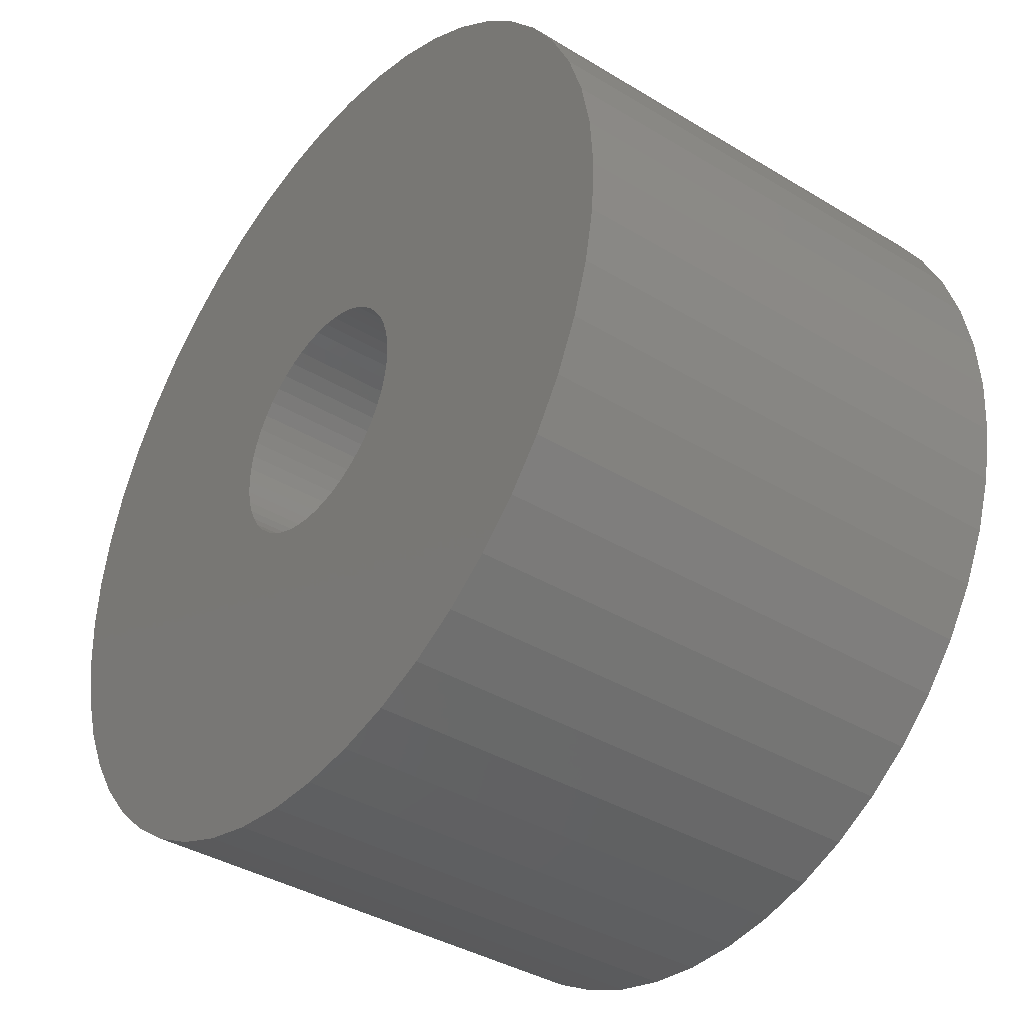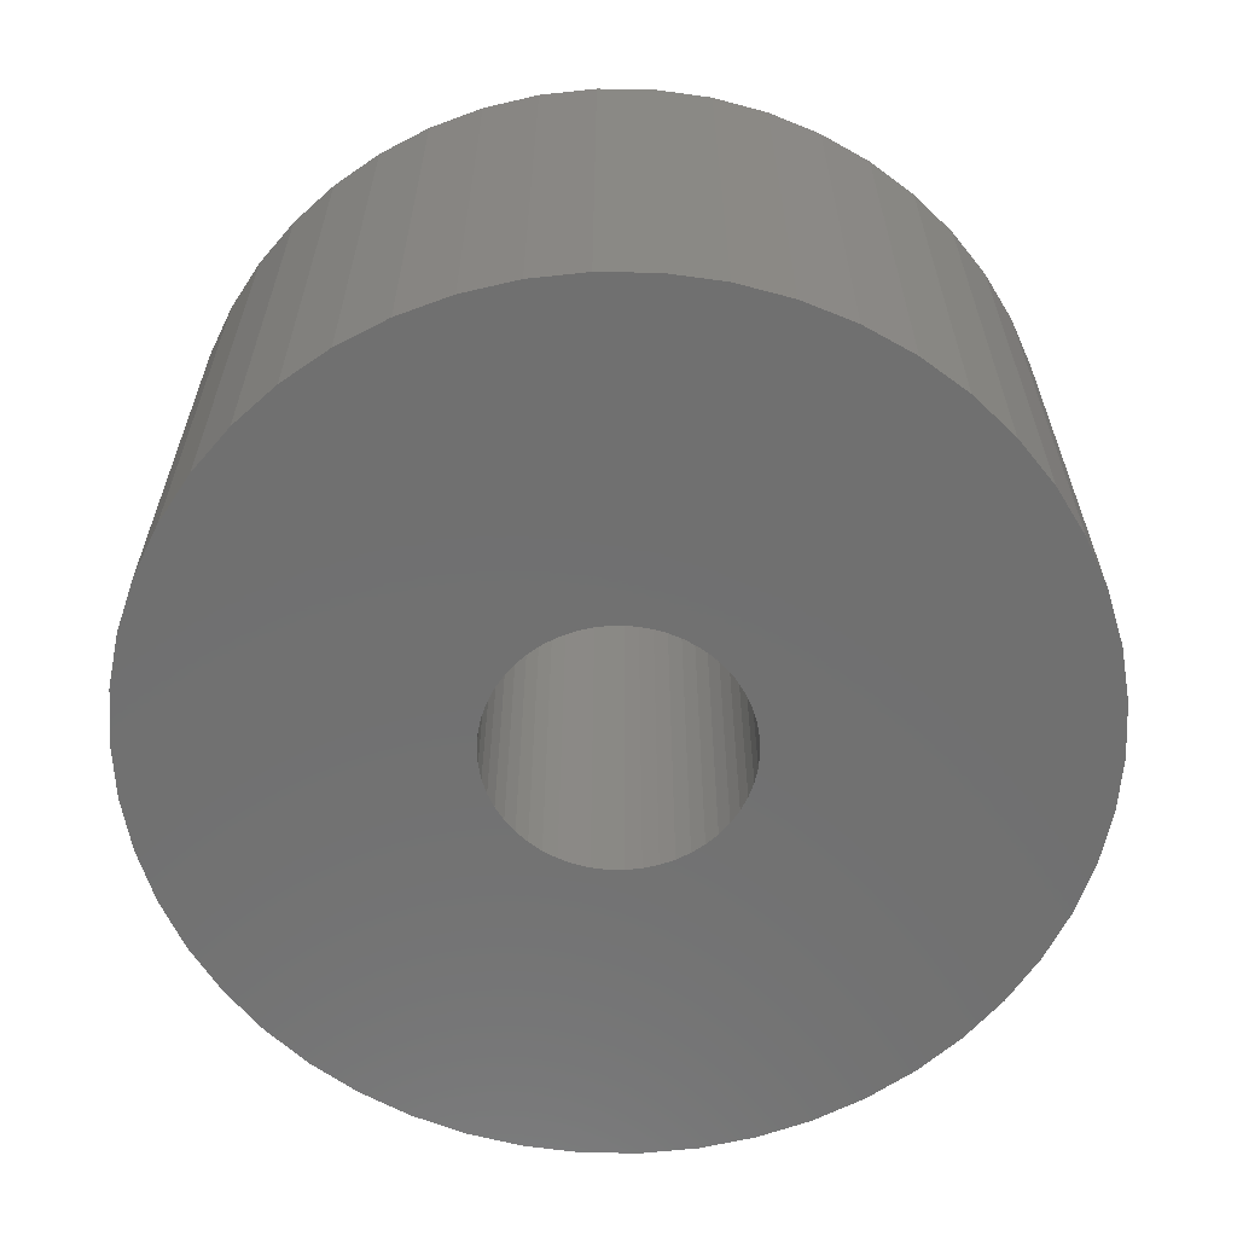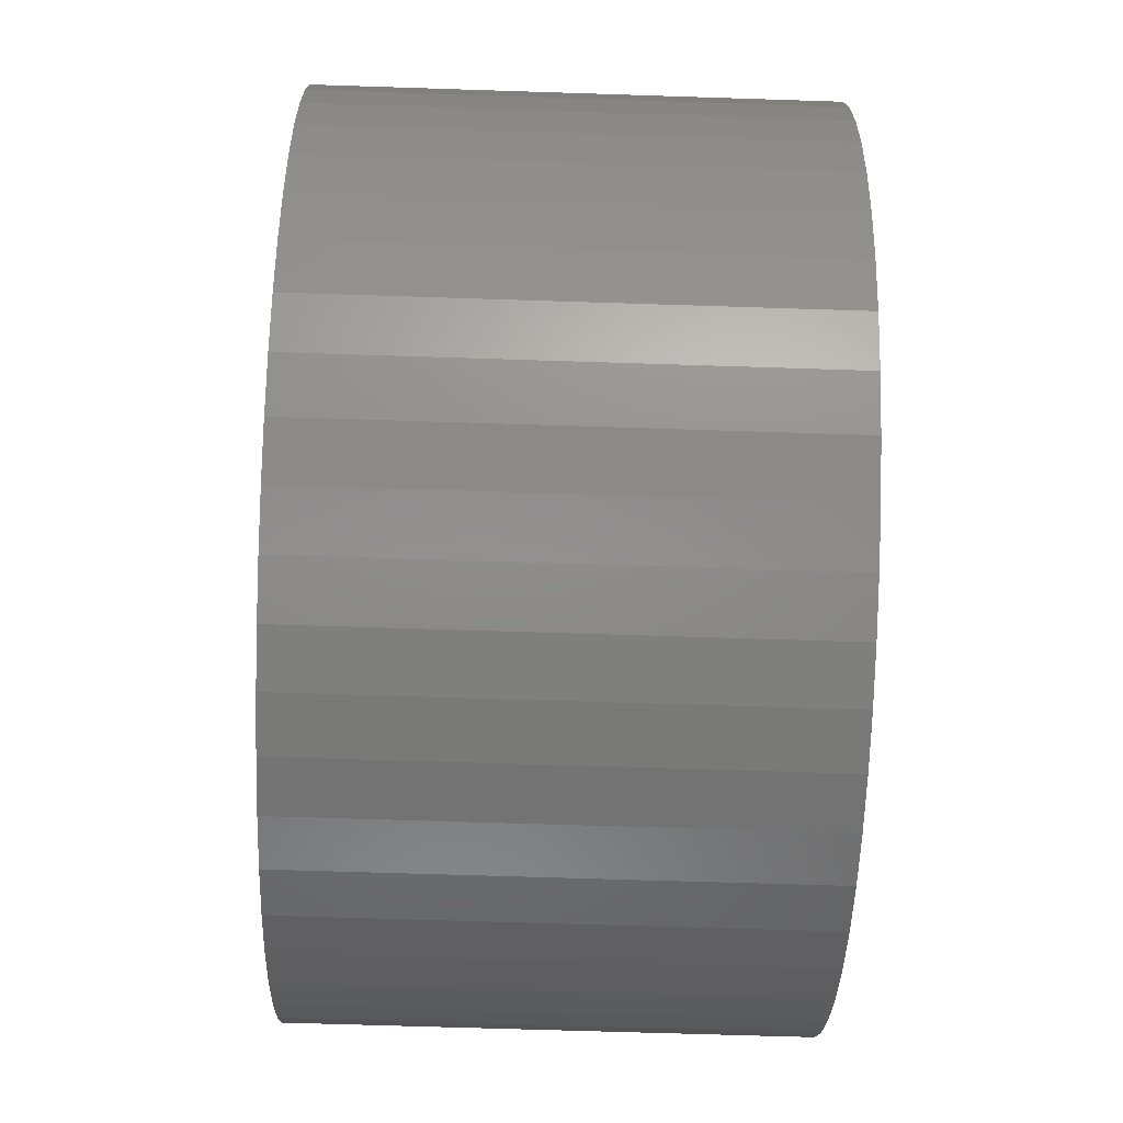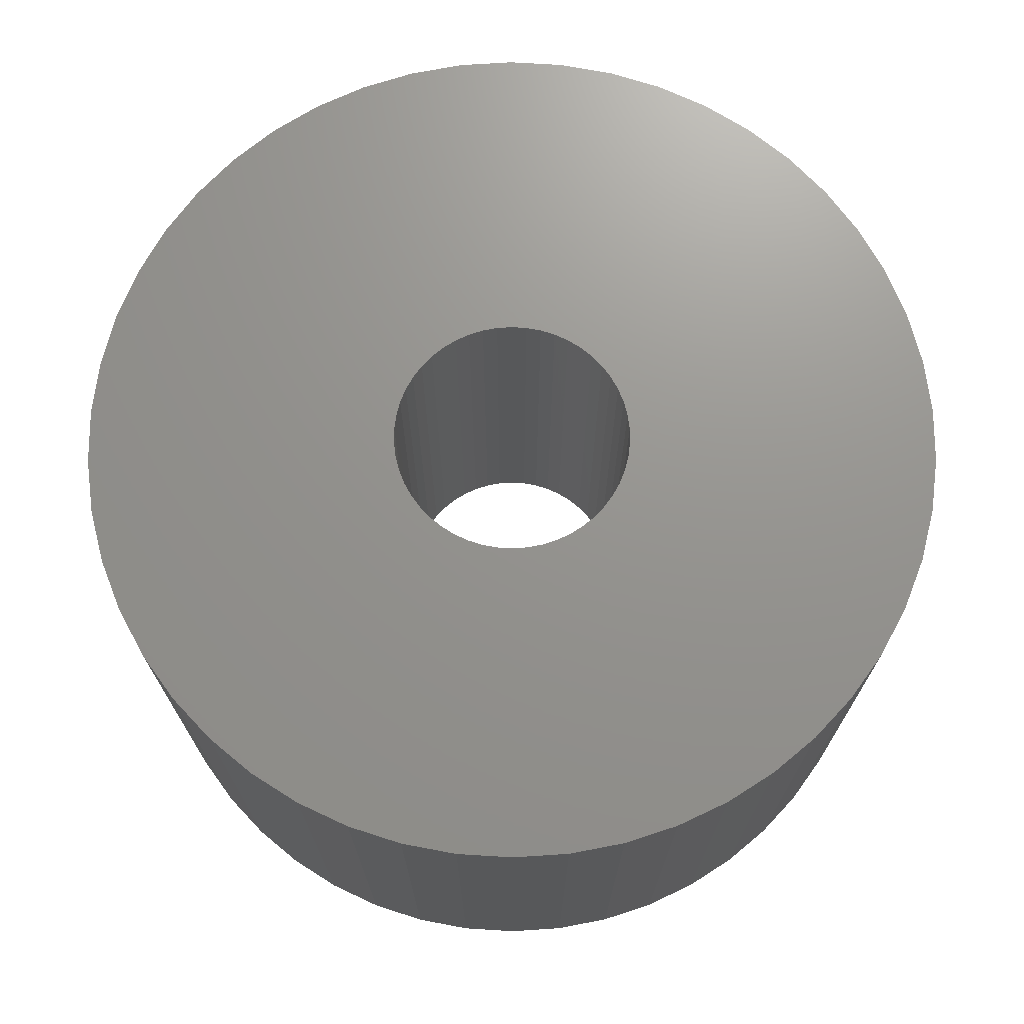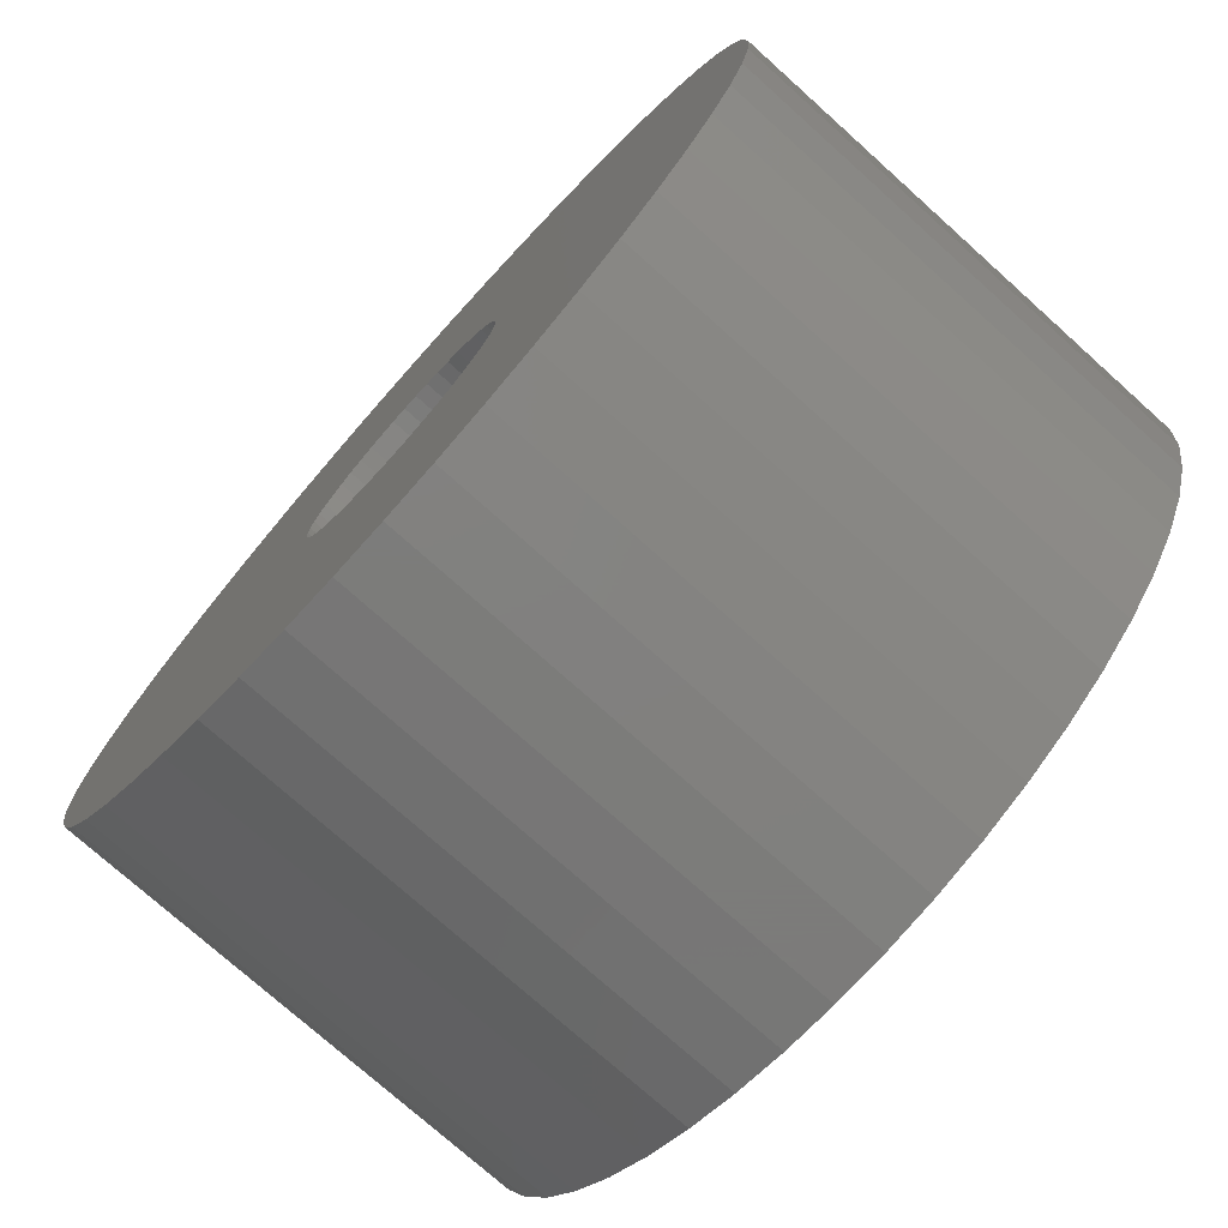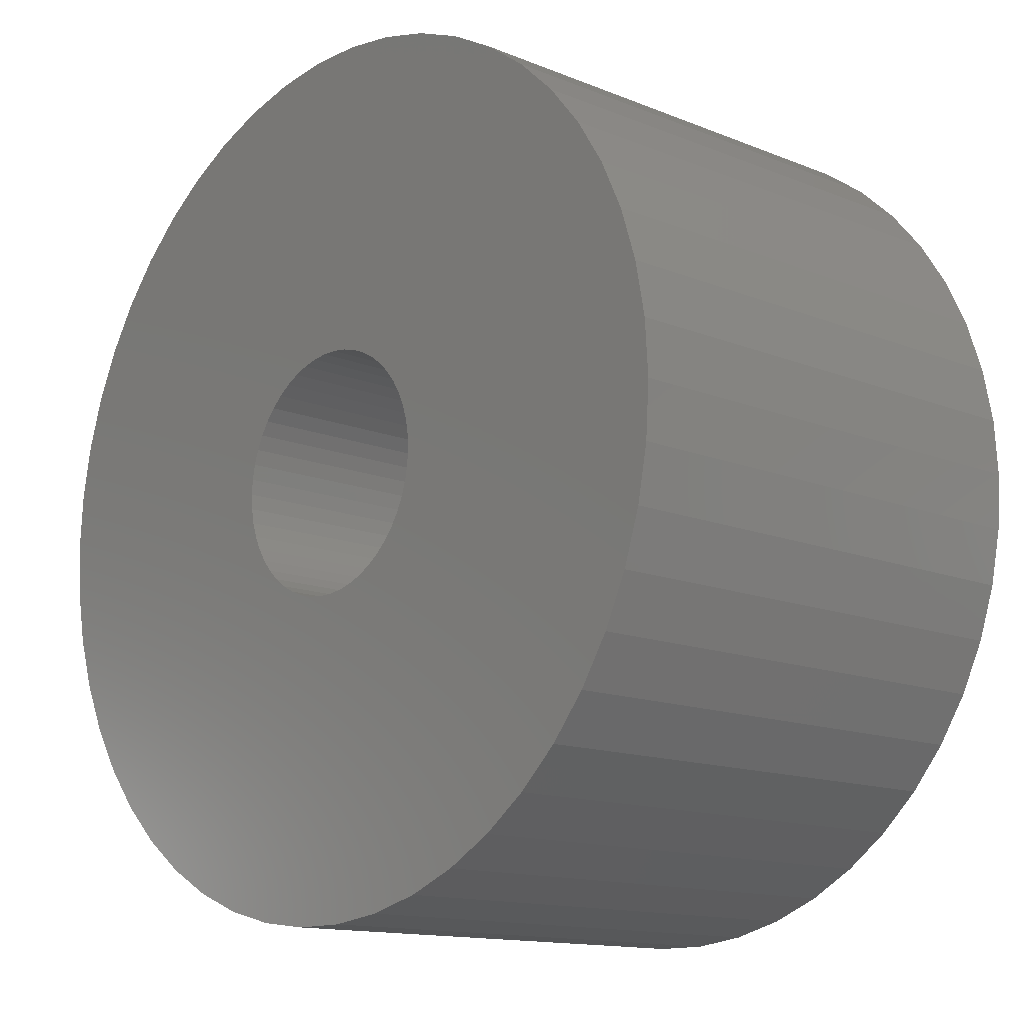
<metadata>
{"format":"stl","ext":"stl","renderer":"f3d","projection":"perspective","resolution":1024,"background":"white","views":[{"elev":-38.4,"azim":-127.4,"up":"+Y"},{"elev":-62.2,"azim":-51.3,"up":"+Z"},{"elev":-64.6,"azim":-91.9,"up":"+Y"},{"elev":71.2,"azim":97.1,"up":"+Z"},{"elev":-75.2,"azim":-131.9,"up":"+Y"},{"elev":-13.5,"azim":-132.5,"up":"+Y"}]}
</metadata>
<code>
# stl→obj: 200 verts, 400 faces
v 3 0 0
v 2.976 0.376 12
v 2.976 0.376 0
v 3 0 12
v -3 0 12
v -2.976 0.376 0
v -2.976 0.376 12
v -3 0 0
v -0.1884 2.994 0
v 0.1884 2.994 12
v -0.1884 2.994 12
v 0.1884 2.994 0
v 0.1884 -2.994 0
v -0.1884 -2.994 12
v 0.1884 -2.994 12
v -0.1884 -2.994 0
v 1.912 2.312 0
v 2.187 2.054 12
v 1.912 2.312 12
v 2.187 2.054 0
v -2.187 2.054 0
v -1.912 2.312 12
v -2.187 2.054 12
v -1.912 2.312 0
v -1.277 2.714 0
v -0.9271 2.853 12
v -1.277 2.714 12
v -0.9271 2.853 0
v 2.789 1.104 0
v 2.629 1.445 12
v 2.629 1.445 0
v 2.789 1.104 12
v 2.906 0.7461 12
v 2.906 0.7461 0
v 0.9271 2.853 0
v 1.277 2.714 12
v 0.9271 2.853 12
v 1.277 2.714 0
v 0.5621 2.947 0
v 0.5621 2.947 12
v 1.607 2.533 0
v 1.607 2.533 12
v -2.789 1.104 12
v -2.629 1.445 0
v -2.629 1.445 12
v -2.789 1.104 0
v -2.906 0.7461 12
v -2.906 0.7461 0
v -0.5621 2.947 12
v -0.5621 2.947 0
v 0.5621 -2.947 0
v 0.5621 -2.947 12
v 1.277 -2.714 0
v 0.9271 -2.853 12
v 1.277 -2.714 12
v 0.9271 -2.853 0
v 2.427 1.763 0
v 2.427 1.763 12
v -2.427 1.763 0
v -2.427 1.763 12
v -1.607 2.533 0
v -1.607 2.533 12
v 2.976 -0.376 0
v 2.976 -0.376 12
v 1.607 -2.533 0
v 1.607 -2.533 12
v 2.187 -2.054 0
v 1.912 -2.312 12
v 2.187 -2.054 12
v 1.912 -2.312 0
v 2.906 -0.7461 0
v 2.906 -0.7461 12
v 2.629 -1.445 0
v 2.789 -1.104 12
v 2.789 -1.104 0
v 2.629 -1.445 12
v 2.427 -1.763 12
v 2.427 -1.763 0
v -0.5621 -2.947 0
v -0.9271 -2.853 12
v -0.5621 -2.947 12
v -0.9271 -2.853 0
v -1.912 -2.312 0
v -2.187 -2.054 12
v -1.912 -2.312 12
v -2.187 -2.054 0
v -2.427 -1.763 12
v -2.629 -1.445 0
v -2.629 -1.445 12
v -2.427 -1.763 0
v -2.789 -1.104 12
v -2.906 -0.7461 0
v -2.906 -0.7461 12
v -2.789 -1.104 0
v -1.277 -2.714 12
v -1.277 -2.714 0
v -1.607 -2.533 0
v -1.607 -2.533 12
v -2.976 -0.376 0
v -2.976 -0.376 12
v 9.995 3.957 12
v 9.42 5.179 0
v 9.42 5.179 12
v 9.995 3.957 0
v 8.697 6.319 0
v 8.697 6.319 12
v 3.322 10.22 0
v 2.014 10.56 12
v 3.322 10.22 12
v 2.014 10.56 0
v 4.577 9.727 0
v 4.577 9.727 12
v -3.322 10.22 0
v -4.577 9.727 12
v -3.322 10.22 12
v -4.577 9.727 0
v -9.995 3.957 0
v -9.42 5.179 12
v -9.42 5.179 0
v -9.995 3.957 12
v 10.67 -1.347 12
v 10.75 0 0
v 10.75 0 12
v 10.67 -1.347 0
v 7.836 7.359 0
v 6.852 8.283 12
v 7.836 7.359 12
v 6.852 8.283 0
v 0.675 10.73 12
v 0.675 10.73 0
v 5.76 9.077 0
v 5.76 9.077 12
v -10.67 1.347 0
v -10.41 2.673 12
v -10.41 2.673 0
v -10.67 1.347 12
v -8.697 6.319 0
v -7.836 7.359 12
v -7.836 7.359 0
v -8.697 6.319 12
v -0.675 10.73 0
v -2.014 10.56 12
v -0.675 10.73 12
v -2.014 10.56 0
v -6.852 8.283 0
v -6.852 8.283 12
v 9.42 -5.179 12
v 9.995 -3.957 0
v 9.995 -3.957 12
v 9.42 -5.179 0
v -7.836 -7.359 0
v -6.852 -8.283 12
v -7.836 -7.359 12
v -6.852 -8.283 0
v -9.42 -5.179 0
v -9.995 -3.957 12
v -9.995 -3.957 0
v -9.42 -5.179 12
v 4.577 -9.727 0
v 5.76 -9.077 12
v 4.577 -9.727 12
v 5.76 -9.077 0
v 10.67 1.347 12
v 10.41 2.673 0
v 10.41 2.673 12
v 10.67 1.347 0
v -10.75 0 0
v -10.75 0 12
v -5.76 9.077 0
v -5.76 9.077 12
v 10.41 -2.673 0
v 10.41 -2.673 12
v 7.836 -7.359 12
v 8.697 -6.319 0
v 8.697 -6.319 12
v 7.836 -7.359 0
v -8.697 -6.319 0
v -8.697 -6.319 12
v 0.675 -10.73 0
v 2.014 -10.56 12
v 0.675 -10.73 12
v 2.014 -10.56 0
v 6.852 -8.283 12
v 3.322 -10.22 12
v -0.675 -10.73 12
v -2.014 -10.56 12
v -3.322 -10.22 12
v -4.577 -9.727 12
v -5.76 -9.077 12
v -10.41 -2.673 12
v -10.67 -1.347 12
v -2.014 -10.56 0
v -0.675 -10.73 0
v -10.67 -1.347 0
v -10.41 -2.673 0
v 3.322 -10.22 0
v 6.852 -8.283 0
v -5.76 -9.077 0
v -4.577 -9.727 0
v -3.322 -10.22 0
f 1 2 3
f 2 1 4
f 5 6 7
f 6 5 8
f 9 10 11
f 10 9 12
f 13 14 15
f 14 13 16
f 17 18 19
f 18 17 20
f 21 22 23
f 22 21 24
f 25 26 27
f 26 25 28
f 29 30 31
f 30 29 32
f 3 33 34
f 33 3 2
f 35 36 37
f 36 35 38
f 39 37 40
f 37 39 35
f 41 19 42
f 19 41 17
f 43 44 45
f 44 43 46
f 47 46 43
f 46 47 48
f 28 49 26
f 49 28 50
f 51 15 52
f 15 51 13
f 53 54 55
f 54 53 56
f 34 32 29
f 32 34 33
f 57 18 20
f 18 57 58
f 31 58 57
f 58 31 30
f 12 40 10
f 40 12 39
f 38 42 36
f 42 38 41
f 45 59 60
f 59 45 44
f 60 21 23
f 21 60 59
f 7 48 47
f 48 7 6
f 61 27 62
f 27 61 25
f 24 62 22
f 62 24 61
f 50 11 49
f 11 50 9
f 63 4 1
f 4 63 64
f 65 55 66
f 55 65 53
f 67 68 69
f 68 67 70
f 71 64 63
f 64 71 72
f 73 74 75
f 74 73 76
f 67 77 78
f 77 67 69
f 79 80 81
f 80 79 82
f 83 84 85
f 84 83 86
f 87 88 89
f 88 87 90
f 91 92 93
f 92 91 94
f 56 52 54
f 52 56 51
f 70 66 68
f 66 70 65
f 75 72 71
f 72 75 74
f 78 76 73
f 76 78 77
f 16 81 14
f 81 16 79
f 82 95 80
f 95 82 96
f 97 85 98
f 85 97 83
f 84 90 87
f 90 84 86
f 89 94 91
f 94 89 88
f 93 99 100
f 99 93 92
f 100 8 5
f 8 100 99
f 96 98 95
f 98 96 97
f 101 102 103
f 102 101 104
f 103 105 106
f 105 103 102
f 107 108 109
f 108 107 110
f 111 109 112
f 109 111 107
f 113 114 115
f 114 113 116
f 117 118 119
f 118 117 120
f 121 122 123
f 122 121 124
f 125 126 127
f 126 125 128
f 110 129 108
f 129 110 130
f 131 112 132
f 112 131 111
f 133 134 135
f 134 133 136
f 137 138 139
f 138 137 140
f 141 142 143
f 142 141 144
f 145 138 146
f 138 145 139
f 147 148 149
f 148 147 150
f 151 152 153
f 152 151 154
f 155 156 157
f 156 155 158
f 159 160 161
f 160 159 162
f 163 164 165
f 164 163 166
f 165 104 101
f 104 165 164
f 106 125 127
f 125 106 105
f 130 143 129
f 143 130 141
f 128 132 126
f 132 128 131
f 167 136 133
f 136 167 168
f 135 120 117
f 120 135 134
f 119 140 137
f 140 119 118
f 144 115 142
f 115 144 113
f 169 146 170
f 146 169 145
f 116 170 114
f 170 116 169
f 123 166 163
f 166 123 122
f 149 171 172
f 171 149 148
f 173 174 175
f 174 173 176
f 177 158 155
f 158 177 178
f 179 180 181
f 180 179 182
f 4 123 163
f 2 163 165
f 123 4 121
f 33 165 101
f 64 121 4
f 32 101 103
f 121 64 172
f 30 103 106
f 72 172 64
f 58 106 127
f 172 72 149
f 18 127 126
f 74 149 72
f 19 126 132
f 149 74 147
f 42 132 112
f 76 147 74
f 36 112 109
f 147 76 175
f 77 175 76
f 163 2 4
f 165 33 2
f 101 32 33
f 103 30 32
f 106 58 30
f 127 18 58
f 37 109 108
f 126 19 18
f 132 42 19
f 112 36 42
f 109 37 36
f 40 108 129
f 108 40 37
f 129 10 40
f 129 11 10
f 143 11 129
f 11 143 49
f 142 49 143
f 49 142 26
f 115 26 142
f 26 115 27
f 114 27 115
f 27 114 62
f 170 62 114
f 62 170 22
f 146 22 170
f 22 146 23
f 138 23 146
f 140 60 138
f 23 138 60
f 175 77 173
f 69 173 77
f 173 69 183
f 68 183 69
f 183 68 160
f 66 160 68
f 160 66 161
f 55 161 66
f 161 55 184
f 54 184 55
f 184 54 180
f 52 180 54
f 180 52 181
f 15 181 52
f 14 181 15
f 185 14 81
f 14 185 181
f 186 81 80
f 187 80 95
f 188 95 98
f 189 98 85
f 81 186 185
f 152 85 84
f 153 84 87
f 178 87 89
f 158 89 91
f 156 91 93
f 190 93 100
f 80 187 186
f 191 100 5
f 60 140 45
f 118 45 140
f 95 188 187
f 45 118 43
f 98 189 188
f 120 43 118
f 85 152 189
f 43 120 47
f 84 153 152
f 134 47 120
f 87 178 153
f 47 134 7
f 89 158 178
f 136 7 134
f 91 156 158
f 7 136 5
f 93 190 156
f 168 5 136
f 100 191 190
f 5 168 191
f 172 124 121
f 124 172 171
f 175 150 147
f 150 175 174
f 192 185 186
f 185 192 193
f 194 168 167
f 168 194 191
f 157 190 195
f 190 157 156
f 151 178 177
f 178 151 153
f 196 161 184
f 161 196 159
f 182 184 180
f 184 182 196
f 197 173 183
f 173 197 176
f 193 181 185
f 181 193 179
f 154 189 152
f 189 154 198
f 199 187 188
f 187 199 200
f 1 122 124
f 63 124 171
f 122 1 166
f 71 171 148
f 3 166 1
f 75 148 150
f 166 3 164
f 73 150 174
f 34 164 3
f 78 174 176
f 164 34 104
f 67 176 197
f 29 104 34
f 70 197 162
f 104 29 102
f 65 162 159
f 31 102 29
f 53 159 196
f 102 31 105
f 57 105 31
f 124 63 1
f 171 71 63
f 148 75 71
f 150 73 75
f 174 78 73
f 176 67 78
f 56 196 182
f 197 70 67
f 162 65 70
f 159 53 65
f 196 56 53
f 51 182 179
f 182 51 56
f 179 13 51
f 179 16 13
f 193 16 179
f 16 193 79
f 192 79 193
f 79 192 82
f 200 82 192
f 82 200 96
f 199 96 200
f 96 199 97
f 198 97 199
f 97 198 83
f 154 83 198
f 83 154 86
f 151 86 154
f 177 90 151
f 86 151 90
f 105 57 125
f 20 125 57
f 125 20 128
f 17 128 20
f 128 17 131
f 41 131 17
f 131 41 111
f 38 111 41
f 111 38 107
f 35 107 38
f 107 35 110
f 39 110 35
f 110 39 130
f 12 130 39
f 9 130 12
f 141 9 50
f 9 141 130
f 144 50 28
f 113 28 25
f 116 25 61
f 169 61 24
f 50 144 141
f 145 24 21
f 139 21 59
f 137 59 44
f 119 44 46
f 117 46 48
f 135 48 6
f 28 113 144
f 133 6 8
f 90 177 88
f 155 88 177
f 25 116 113
f 88 155 94
f 61 169 116
f 157 94 155
f 24 145 169
f 94 157 92
f 21 139 145
f 195 92 157
f 59 137 139
f 92 195 99
f 44 119 137
f 194 99 195
f 46 117 119
f 99 194 8
f 48 135 117
f 167 8 194
f 6 133 135
f 8 167 133
f 195 191 194
f 191 195 190
f 162 183 160
f 183 162 197
f 198 188 189
f 188 198 199
f 200 186 187
f 186 200 192

</code>
